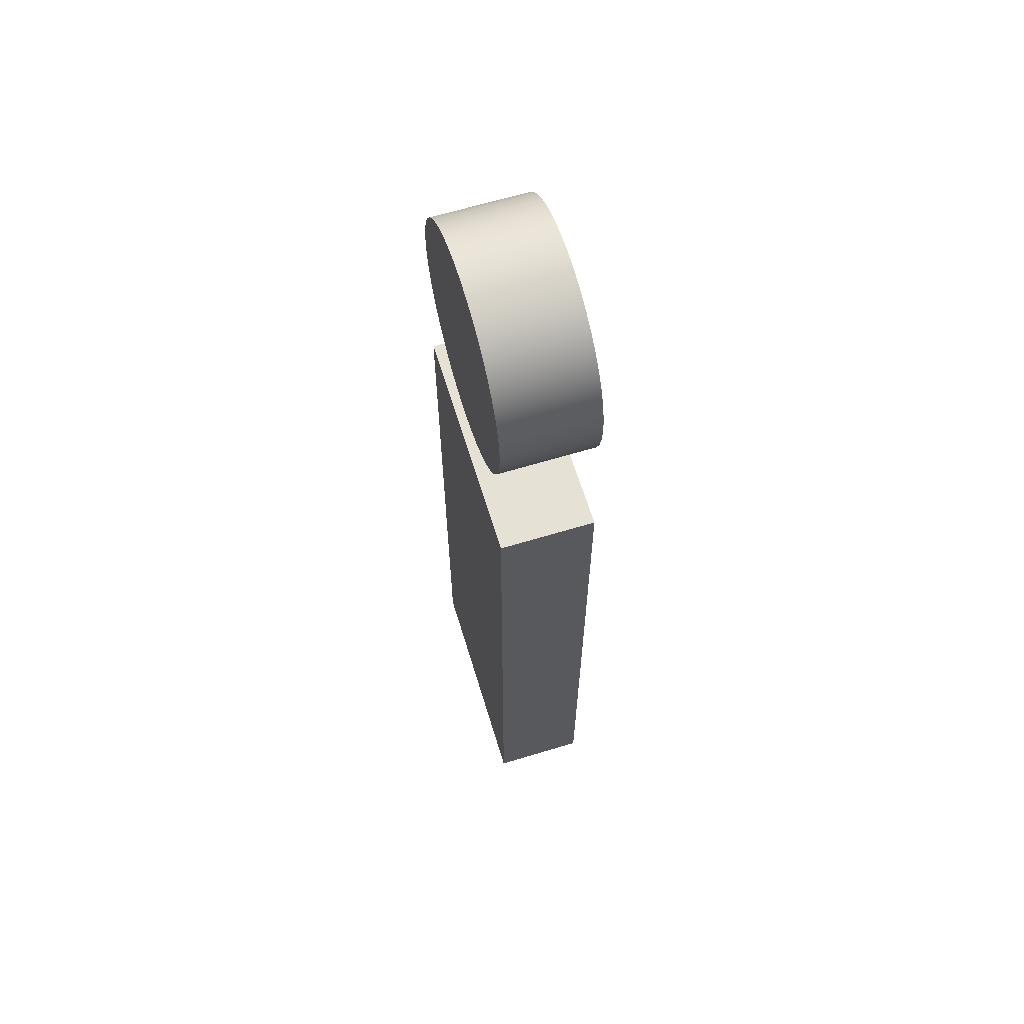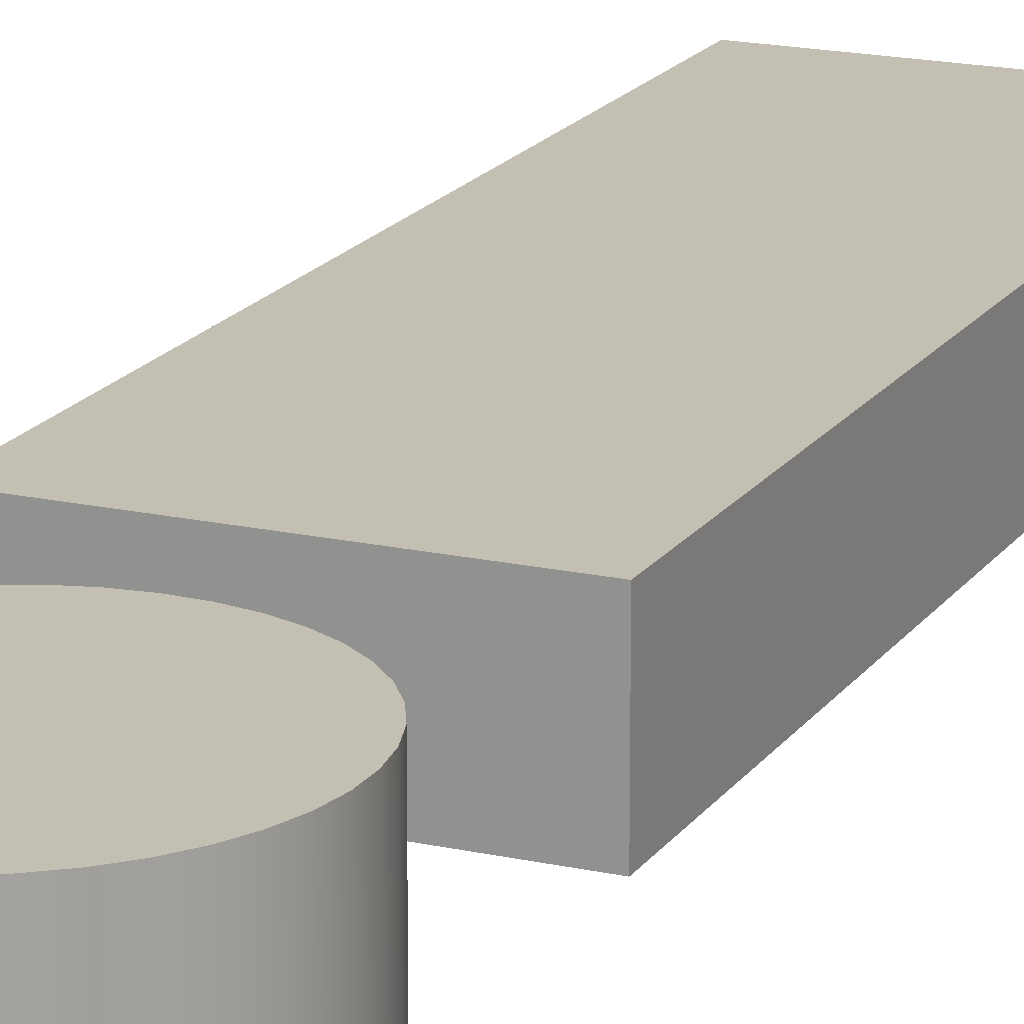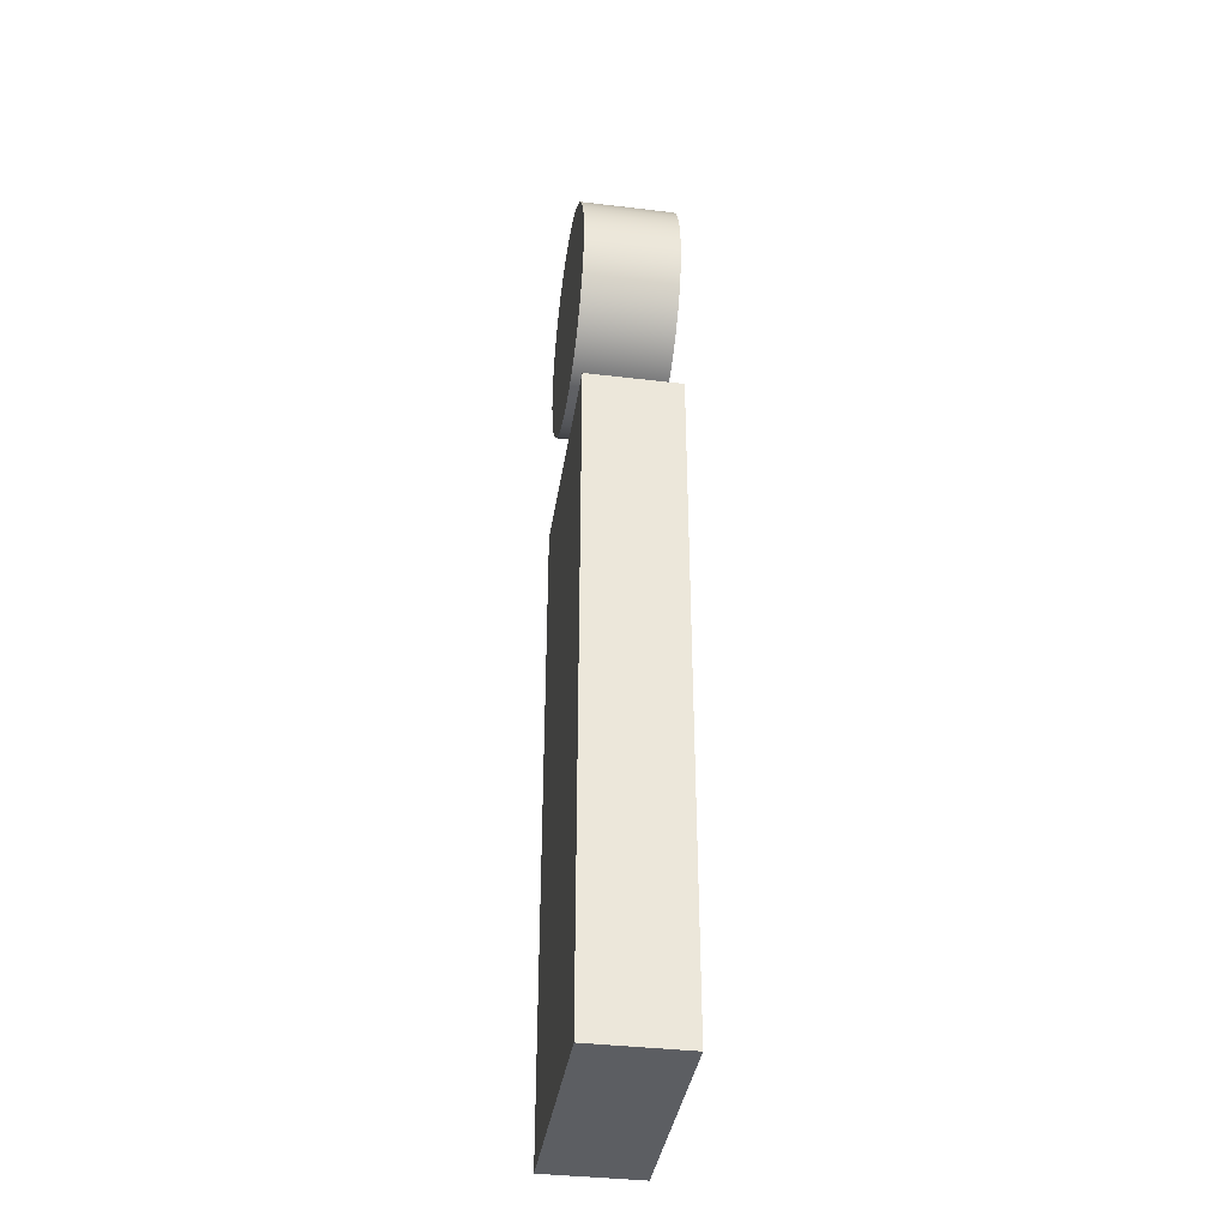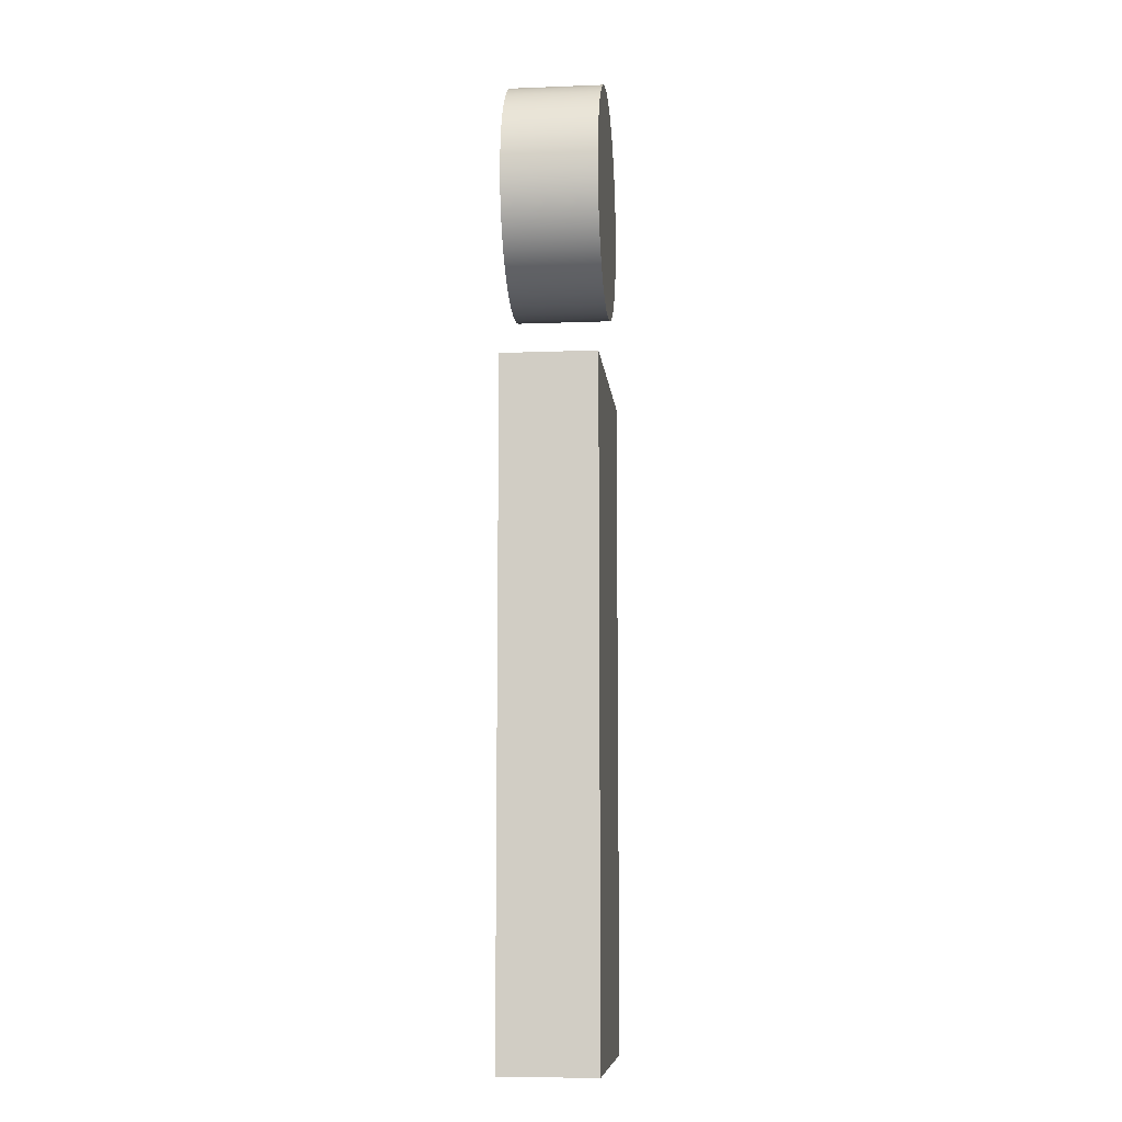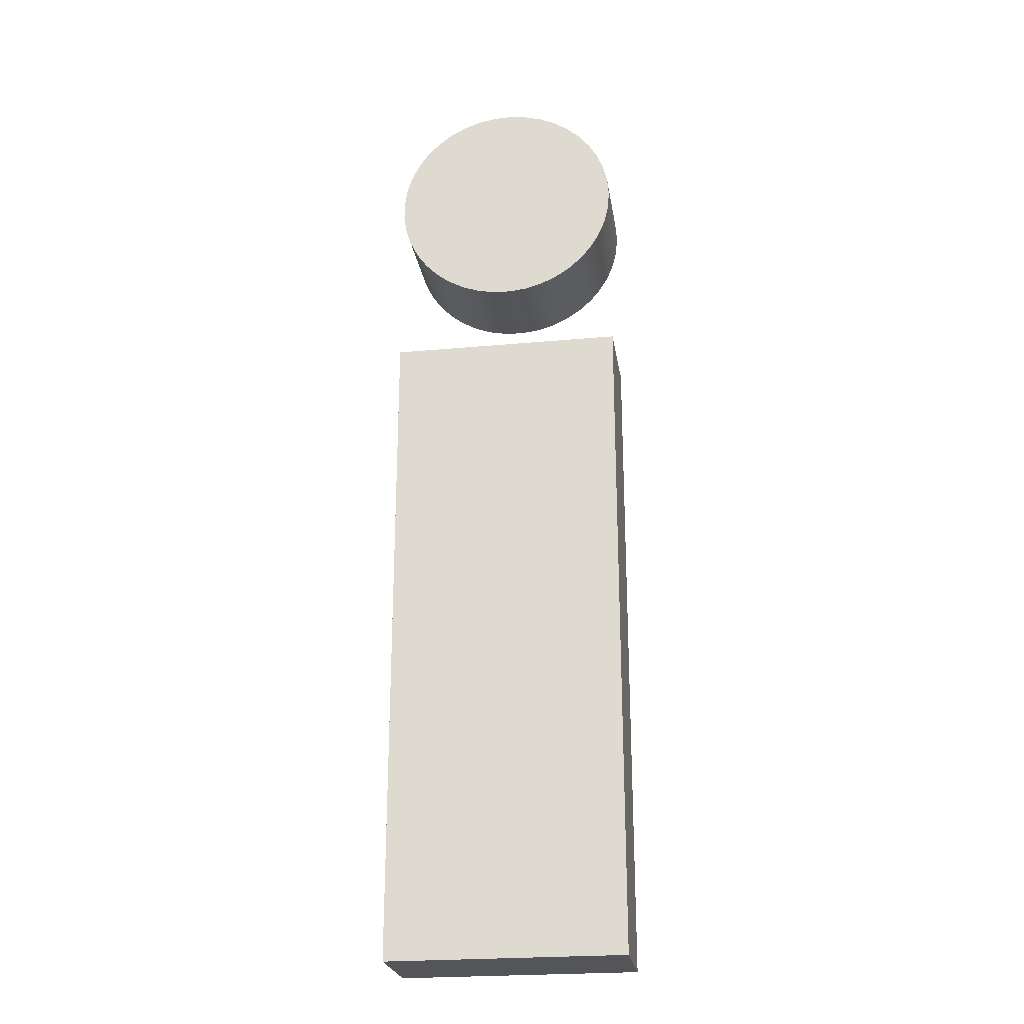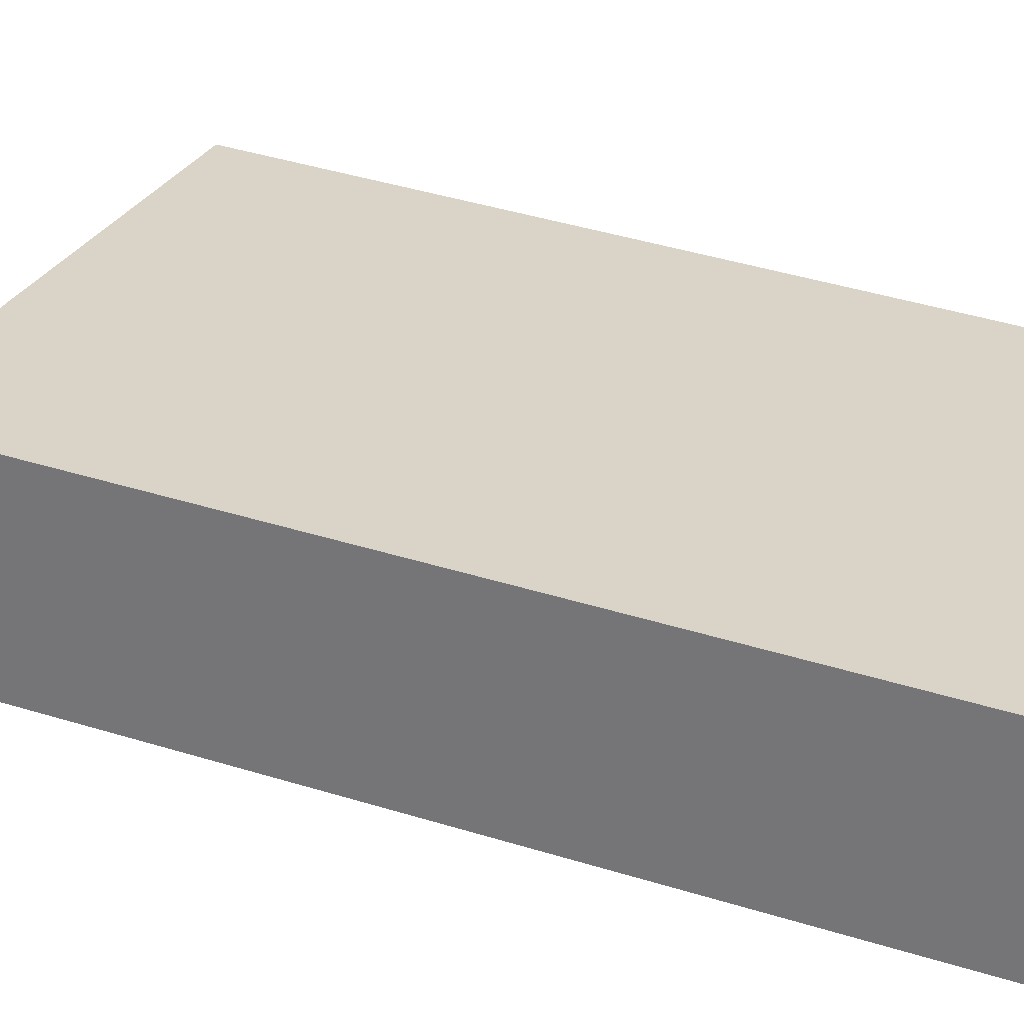
<metadata>
{"format":"obj","ext":"obj","renderer":"f3d","projection":"perspective","resolution":1024,"background":"white","views":[{"elev":64.1,"azim":-107.0,"up":"+Z"},{"elev":17.8,"azim":23.7,"up":"+Y"},{"elev":-37.6,"azim":-98.7,"up":"+Z"},{"elev":-9.3,"azim":95.7,"up":"+Z"},{"elev":-24.1,"azim":-171.3,"up":"+Z"},{"elev":28.8,"azim":117.4,"up":"+Y"}]}
</metadata>
<code>
g Body1
v -0.025 0 -0.000855
v -0.025 0 0.1399
v -0.025 0.02 0.1399
v -0.025 0.02 -0.000855
v 0.025 0 -0.000855
v 0.025 0.02 -0.000855
v 0.025 0 0.1399
v 0.025 0.02 0.1399
f 1 2 4
f 4 2 3
f 5 1 6
f 6 1 4
f 7 5 8
f 8 5 6
f 2 7 3
f 3 7 8
f 8 6 3
f 3 6 4
f 7 2 5
f 5 2 1
g Body2
v -0.0175 0.01 0.1791
v -0.01733 0.01 0.1804
v -0.01683 0.01 0.1816
v -0.01604 0.01 0.1827
v -0.015 0.01 0.1835
v -0.01379 0.01 0.184
v -0.0125 0.01 0.1841
v -0.01121 0.01 0.184
v -0.01 0.01 0.1835
v -0.008964 0.01 0.1827
v -0.00817 0.01 0.1816
v -0.00767 0.01 0.1804
v -0.0075 0.01 0.1791
v -0.00767 0.01 0.1779
v -0.00817 0.01 0.1766
v -0.008964 0.01 0.1756
v -0.01 0.01 0.1748
v -0.01121 0.01 0.1743
v -0.0125 0.01 0.1741
v -0.01379 0.01 0.1743
v -0.015 0.01 0.1748
v -0.01604 0.01 0.1756
v -0.01683 0.01 0.1766
v -0.01733 0.01 0.1779
v -0.0175 0 0.1791
v -0.01733 0 0.1779
v -0.01683 0 0.1766
v -0.01604 0 0.1756
v -0.015 0 0.1748
v -0.01379 0 0.1743
v -0.0125 0 0.1741
v -0.01121 0 0.1743
v -0.01 0 0.1748
v -0.008964 0 0.1756
v -0.00817 0 0.1766
v -0.00767 0 0.1779
v -0.0075 0 0.1791
v -0.00767 0 0.1804
v -0.00817 0 0.1816
v -0.008964 0 0.1827
v -0.01 0 0.1835
v -0.01121 0 0.184
v -0.0125 0 0.1841
v -0.01379 0 0.184
v -0.015 0 0.1835
v -0.01604 0 0.1827
v -0.01683 0 0.1816
v -0.01733 0 0.1804
v 0.0075 0.01 0.1791
v 0.00767 0.01 0.1804
v 0.00817 0.01 0.1816
v 0.008964 0.01 0.1827
v 0.01 0.01 0.1835
v 0.01121 0.01 0.184
v 0.0125 0.01 0.1841
v 0.01379 0.01 0.184
v 0.015 0.01 0.1835
v 0.01604 0.01 0.1827
v 0.01683 0.01 0.1816
v 0.01733 0.01 0.1804
v 0.0175 0.01 0.1791
v 0.01733 0.01 0.1779
v 0.01683 0.01 0.1766
v 0.01604 0.01 0.1756
v 0.015 0.01 0.1748
v 0.01379 0.01 0.1743
v 0.0125 0.01 0.1741
v 0.01121 0.01 0.1743
v 0.01 0.01 0.1748
v 0.008964 0.01 0.1756
v 0.00817 0.01 0.1766
v 0.00767 0.01 0.1779
v 0.0075 0 0.1791
v 0.00767 0 0.1779
v 0.00817 0 0.1766
v 0.008964 0 0.1756
v 0.01 0 0.1748
v 0.01121 0 0.1743
v 0.0125 0 0.1741
v 0.01379 0 0.1743
v 0.015 0 0.1748
v 0.01604 0 0.1756
v 0.01683 0 0.1766
v 0.01733 0 0.1779
v 0.0175 0 0.1791
v 0.01733 0 0.1804
v 0.01683 0 0.1816
v 0.01604 0 0.1827
v 0.015 0 0.1835
v 0.01379 0 0.184
v 0.0125 0 0.1841
v 0.01121 0 0.184
v 0.01 0 0.1835
v 0.008964 0 0.1827
v 0.00817 0 0.1816
v 0.00767 0 0.1804
v -0.025 0.02 0.1791
v -0.02471 0.02 0.1753
v -0.02383 0.02 0.1716
v -0.0224 0.02 0.1681
v -0.02045 0.02 0.1648
v -0.01801 0.02 0.1618
v -0.01516 0.02 0.1593
v -0.01194 0.02 0.1572
v -0.00845 0.02 0.1556
v -0.00476 0.02 0.1546
v -0.000958 0.02 0.1542
v 0.002867 0.02 0.1543
v 0.006625 0.02 0.155
v 0.01023 0.02 0.1563
v 0.01359 0.02 0.1582
v 0.01663 0.02 0.1605
v 0.01929 0.02 0.1632
v 0.02149 0.02 0.1664
v 0.02319 0.02 0.1698
v 0.02434 0.02 0.1734
v 0.02493 0.02 0.1772
v 0.02493 0.02 0.1811
v 0.02434 0.02 0.1848
v 0.02319 0.02 0.1885
v 0.02149 0.02 0.1919
v 0.01929 0.02 0.1951
v 0.01663 0.02 0.1978
v 0.01359 0.02 0.2001
v 0.01023 0.02 0.202
v 0.006625 0.02 0.2033
v 0.002867 0.02 0.204
v -0.000958 0.02 0.2041
v -0.00476 0.02 0.2037
v -0.00845 0.02 0.2027
v -0.01194 0.02 0.2011
v -0.01516 0.02 0.199
v -0.01801 0.02 0.1965
v -0.02045 0.02 0.1935
v -0.0224 0.02 0.1902
v -0.02383 0.02 0.1867
v -0.02471 0.02 0.183
v -0.025 0 0.1791
v -0.02471 0 0.183
v -0.02383 0 0.1867
v -0.0224 0 0.1902
v -0.02045 0 0.1935
v -0.01801 0 0.1965
v -0.01516 0 0.199
v -0.01194 0 0.2011
v -0.00845 0 0.2027
v -0.00476 0 0.2037
v -0.000958 0 0.2041
v 0.002867 0 0.204
v 0.006625 0 0.2033
v 0.01023 0 0.202
v 0.01359 0 0.2001
v 0.01663 0 0.1978
v 0.01929 0 0.1951
v 0.02149 0 0.1919
v 0.02319 0 0.1885
v 0.02434 0 0.1848
v 0.02493 0 0.1811
v 0.02493 0 0.1772
v 0.02434 0 0.1734
v 0.02319 0 0.1698
v 0.02149 0 0.1664
v 0.01929 0 0.1632
v 0.01663 0 0.1605
v 0.01359 0 0.1582
v 0.01023 0 0.1563
v 0.006625 0 0.155
v 0.002867 0 0.1543
v -0.000958 0 0.1542
v -0.00476 0 0.1546
v -0.00845 0 0.1556
v -0.01194 0 0.1572
v -0.01516 0 0.1593
v -0.01801 0 0.1618
v -0.02045 0 0.1648
v -0.0224 0 0.1681
v -0.02383 0 0.1716
v -0.02471 0 0.1753
f 10 56 9
f 9 56 33
f 9 33 32
f 32 33 34
f 32 34 31
f 31 34 35
f 31 35 30
f 30 35 36
f 30 36 29
f 29 36 37
f 29 37 28
f 28 37 38
f 28 38 27
f 27 38 39
f 27 39 26
f 26 39 40
f 26 40 25
f 25 40 41
f 25 41 24
f 24 41 42
f 24 42 23
f 23 42 43
f 23 43 22
f 22 43 44
f 22 44 21
f 21 44 45
f 21 45 20
f 20 45 46
f 20 46 19
f 19 46 47
f 19 47 18
f 18 47 48
f 18 48 17
f 17 48 49
f 17 49 16
f 16 49 50
f 16 50 15
f 15 50 51
f 15 51 14
f 14 51 52
f 14 52 13
f 13 52 53
f 13 53 12
f 12 53 54
f 12 54 11
f 11 54 55
f 11 55 10
f 10 55 56
f 32 22 9
f 9 22 21
f 9 21 10
f 10 21 20
f 10 20 11
f 11 20 19
f 11 19 12
f 12 19 18
f 12 18 13
f 13 18 17
f 13 17 14
f 14 17 16
f 14 16 15
f 22 32 23
f 23 32 31
f 23 31 24
f 24 31 30
f 24 30 25
f 25 30 29
f 25 29 26
f 26 29 28
f 26 28 27
f 58 104 57
f 57 104 81
f 57 81 80
f 80 81 82
f 80 82 79
f 79 82 83
f 79 83 78
f 78 83 84
f 78 84 77
f 77 84 85
f 77 85 76
f 76 85 86
f 76 86 75
f 75 86 87
f 75 87 74
f 74 87 88
f 74 88 73
f 73 88 89
f 73 89 72
f 72 89 90
f 72 90 71
f 71 90 91
f 71 91 70
f 70 91 92
f 70 92 69
f 69 92 93
f 69 93 68
f 68 93 94
f 68 94 67
f 67 94 95
f 67 95 66
f 66 95 96
f 66 96 65
f 65 96 97
f 65 97 64
f 64 97 98
f 64 98 63
f 63 98 99
f 63 99 62
f 62 99 100
f 62 100 61
f 61 100 101
f 61 101 60
f 60 101 102
f 60 102 59
f 59 102 103
f 59 103 58
f 58 103 104
f 80 70 57
f 57 70 69
f 57 69 58
f 58 69 68
f 58 68 59
f 59 68 67
f 59 67 60
f 60 67 66
f 60 66 61
f 61 66 65
f 61 65 62
f 62 65 64
f 62 64 63
f 70 80 71
f 71 80 79
f 71 79 72
f 72 79 78
f 72 78 73
f 73 78 77
f 73 77 74
f 74 77 76
f 74 76 75
f 106 186 105
f 105 186 146
f 105 146 145
f 145 146 147
f 145 147 144
f 144 147 148
f 144 148 143
f 143 148 149
f 143 149 142
f 142 149 150
f 142 150 141
f 141 150 151
f 141 151 140
f 140 151 152
f 140 152 139
f 139 152 153
f 139 153 138
f 138 153 154
f 138 154 137
f 137 154 155
f 137 155 136
f 136 155 156
f 136 156 135
f 135 156 157
f 135 157 134
f 134 157 158
f 134 158 133
f 133 158 159
f 133 159 132
f 132 159 160
f 132 160 131
f 131 160 161
f 131 161 130
f 130 161 162
f 130 162 129
f 129 162 163
f 129 163 128
f 128 163 164
f 128 164 127
f 127 164 165
f 127 165 126
f 126 165 166
f 126 166 125
f 125 166 167
f 125 167 124
f 124 167 168
f 124 168 123
f 123 168 169
f 123 169 122
f 122 169 170
f 122 170 121
f 121 170 171
f 121 171 120
f 120 171 172
f 120 172 119
f 119 172 173
f 119 173 118
f 118 173 174
f 118 174 117
f 117 174 175
f 117 175 116
f 116 175 176
f 116 176 115
f 115 176 177
f 115 177 114
f 114 177 178
f 114 178 113
f 113 178 179
f 113 179 112
f 112 179 180
f 112 180 111
f 111 180 181
f 111 181 110
f 110 181 182
f 110 182 109
f 109 182 183
f 109 183 108
f 108 183 184
f 108 184 107
f 107 184 185
f 107 185 106
f 106 185 186
f 106 105 129
f 129 105 145
f 129 145 144
f 144 143 129
f 129 143 142
f 129 142 130
f 130 142 141
f 130 141 131
f 131 141 140
f 131 140 132
f 132 140 139
f 132 139 133
f 133 139 138
f 133 138 134
f 134 138 137
f 134 137 135
f 135 137 136
f 128 116 129
f 129 116 115
f 129 115 114
f 127 123 128
f 128 123 122
f 128 122 121
f 123 127 124
f 124 127 126
f 124 126 125
f 121 120 128
f 128 120 119
f 128 119 118
f 118 117 128
f 128 117 116
f 114 113 129
f 129 113 112
f 129 112 111
f 111 110 129
f 129 110 109
f 129 109 108
f 108 107 129
f 129 107 106
f 34 33 146
f 146 33 56
f 146 56 147
f 147 56 55
f 147 55 148
f 148 55 54
f 148 54 149
f 149 54 53
f 149 53 150
f 150 53 52
f 150 52 151
f 151 52 51
f 151 51 152
f 152 51 50
f 152 50 153
f 153 50 49
f 153 49 154
f 154 49 155
f 155 49 48
f 155 48 156
f 156 48 102
f 156 102 157
f 157 102 101
f 157 101 158
f 158 101 159
f 159 101 100
f 159 100 160
f 160 100 161
f 161 100 99
f 161 99 162
f 162 99 98
f 162 98 163
f 163 98 97
f 163 97 164
f 164 97 96
f 164 96 165
f 165 96 95
f 165 95 94
f 102 48 103
f 103 48 47
f 103 47 104
f 104 47 46
f 104 46 81
f 81 46 45
f 81 45 82
f 82 45 44
f 82 44 83
f 83 44 43
f 83 43 84
f 84 43 42
f 84 42 177
f 177 42 178
f 178 42 41
f 178 41 179
f 179 41 180
f 180 41 40
f 180 40 181
f 181 40 39
f 181 39 182
f 182 39 38
f 182 38 183
f 183 38 37
f 183 37 184
f 184 37 36
f 184 36 185
f 185 36 35
f 185 35 186
f 186 35 34
f 186 34 146
f 165 94 166
f 166 94 93
f 166 93 167
f 167 93 92
f 167 92 168
f 168 92 91
f 168 91 90
f 168 90 169
f 169 90 89
f 169 89 170
f 170 89 88
f 170 88 171
f 171 88 87
f 171 87 172
f 172 87 86
f 172 86 173
f 173 86 174
f 174 86 85
f 174 85 175
f 175 85 176
f 176 85 84
f 176 84 177

</code>
